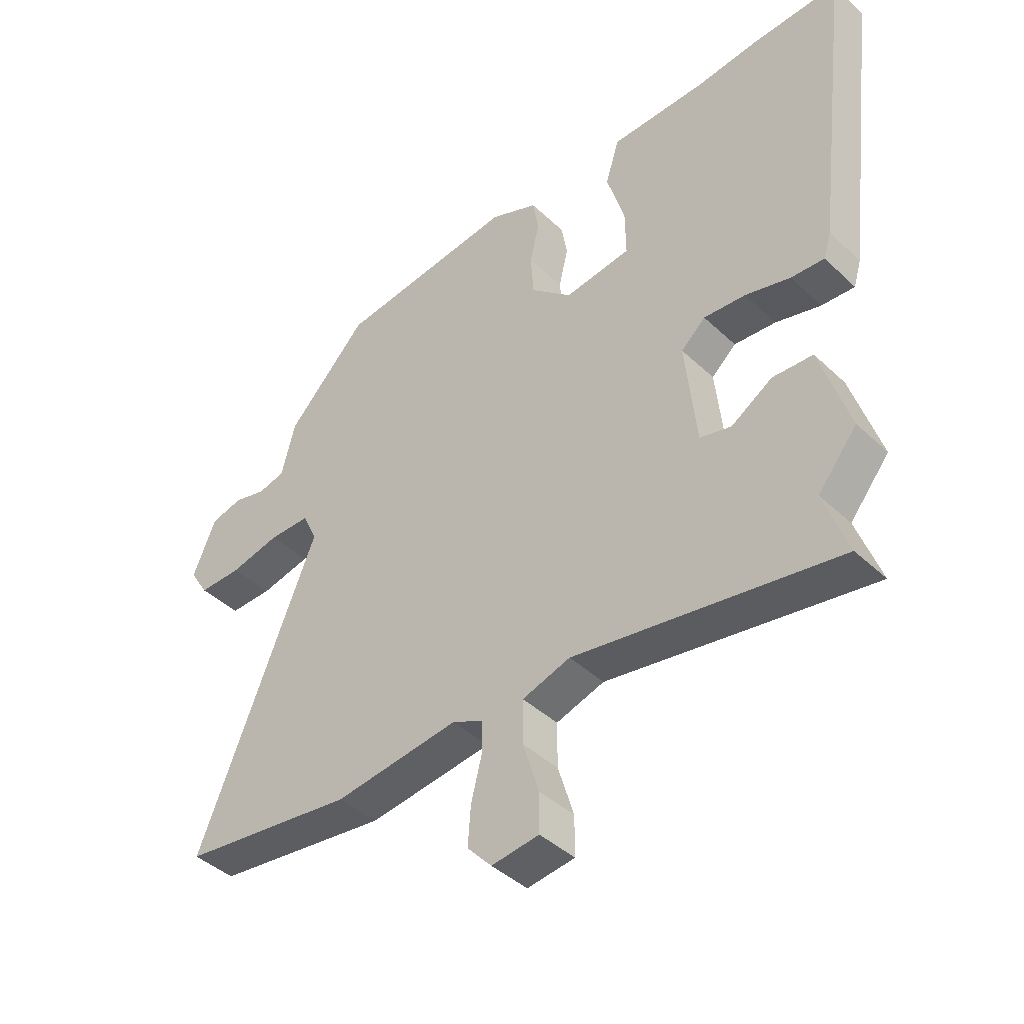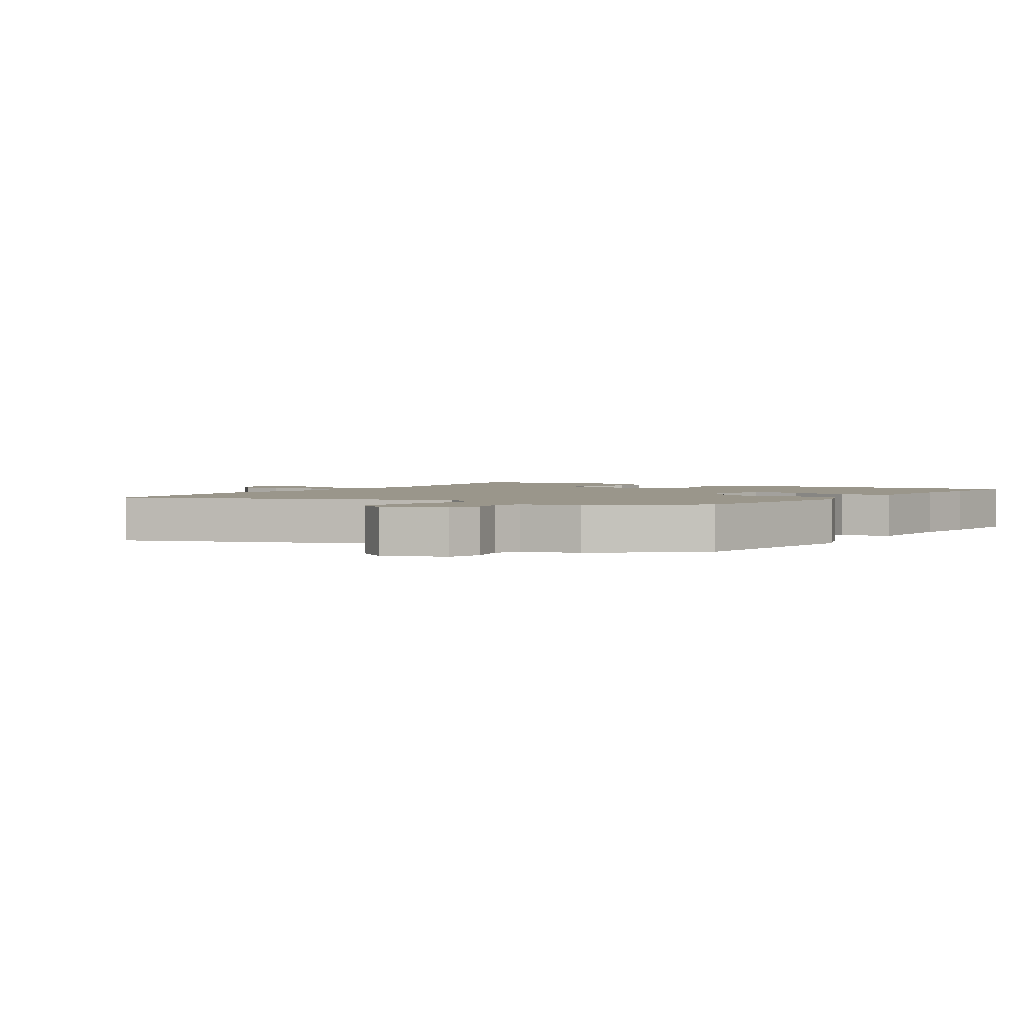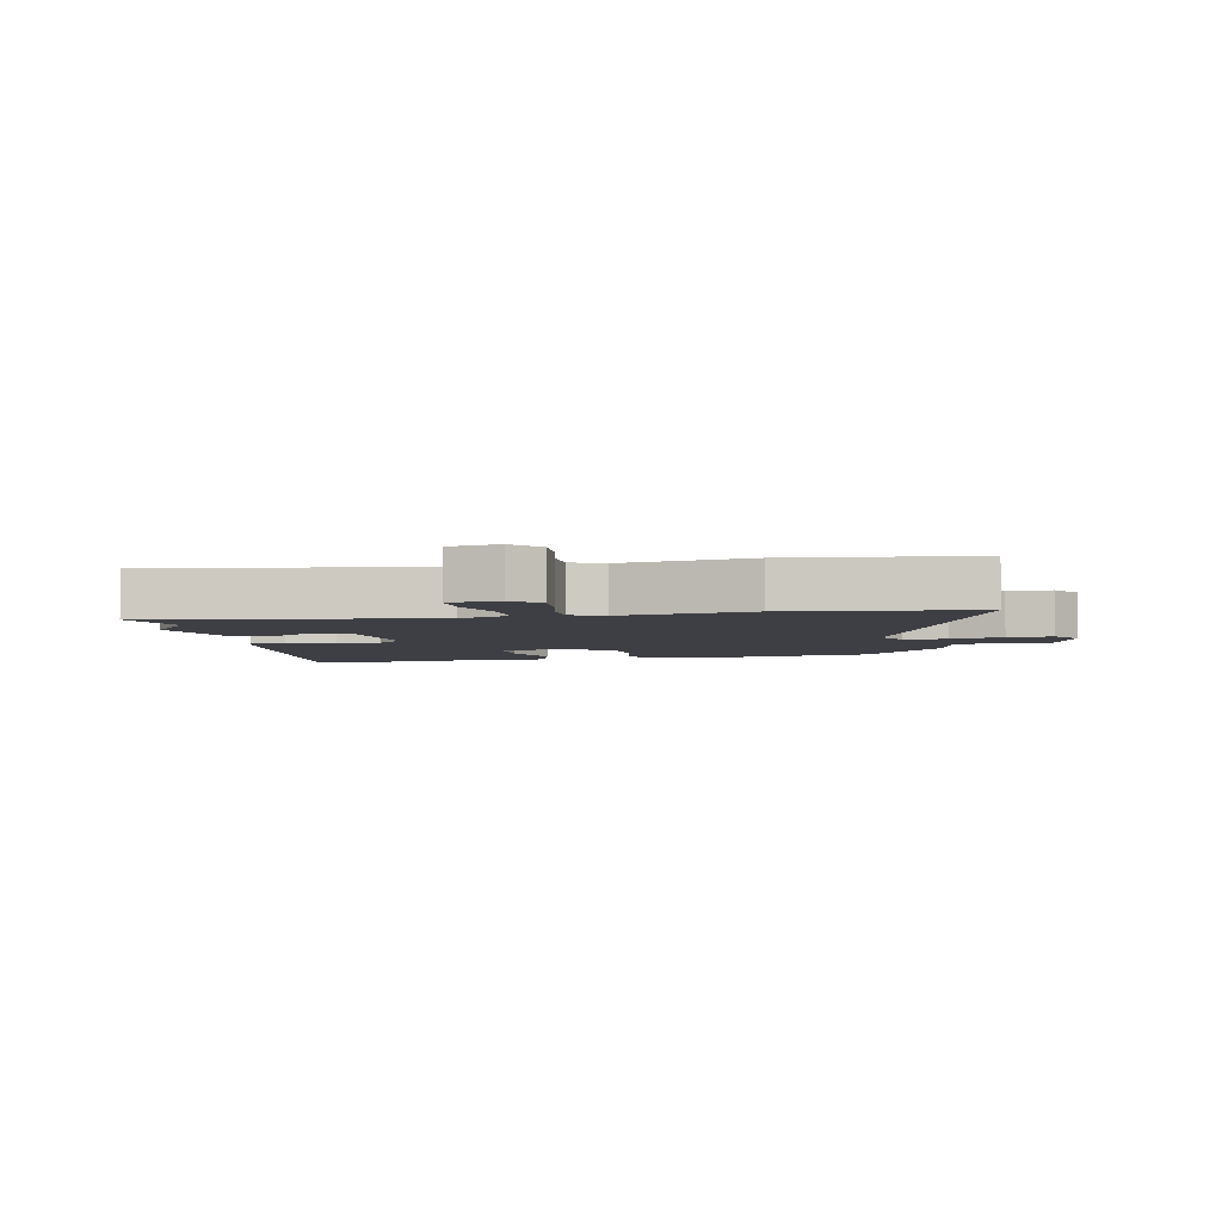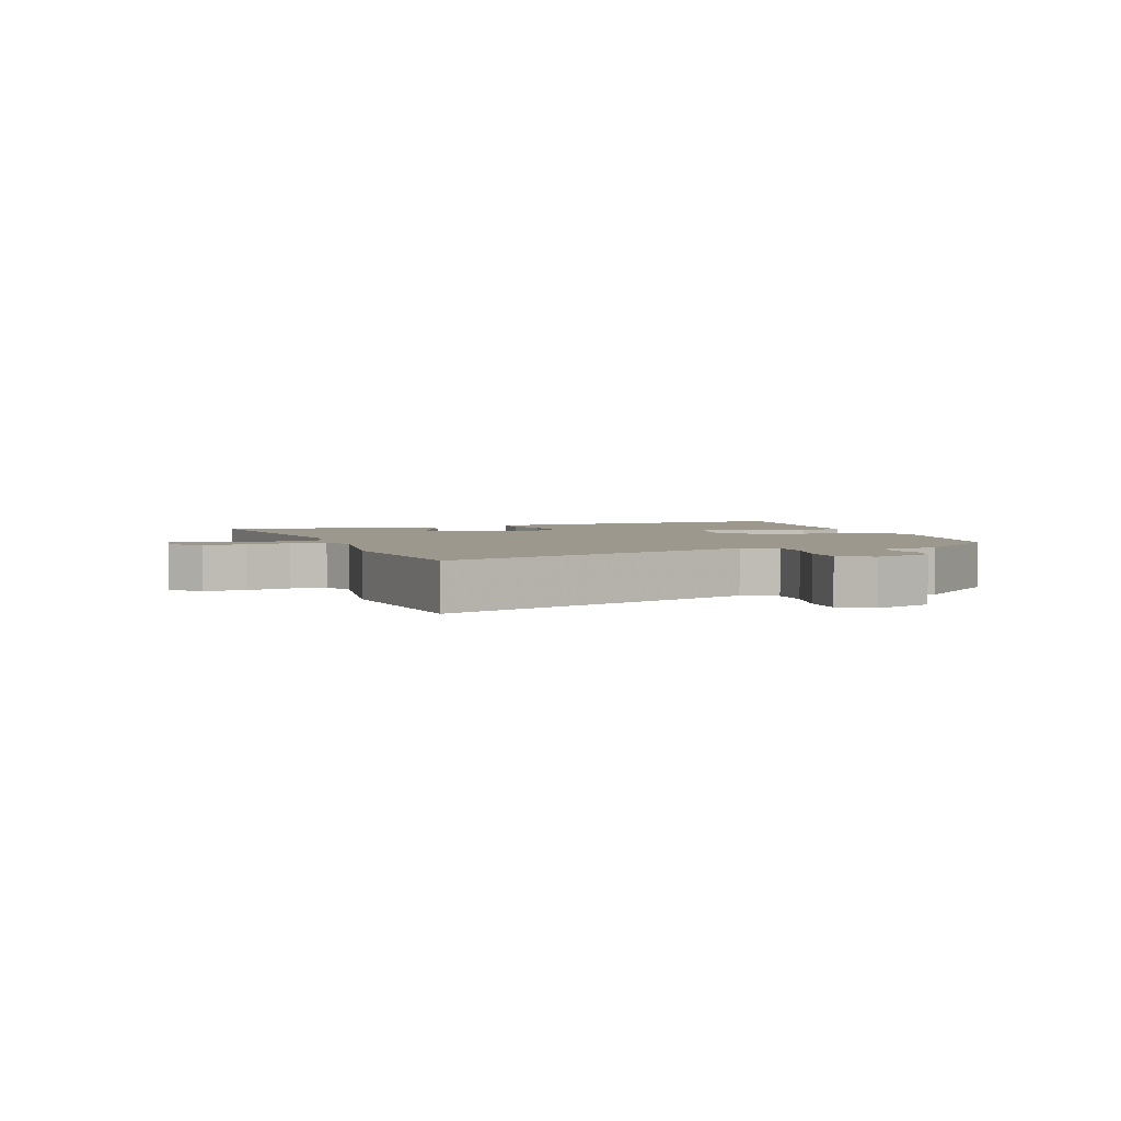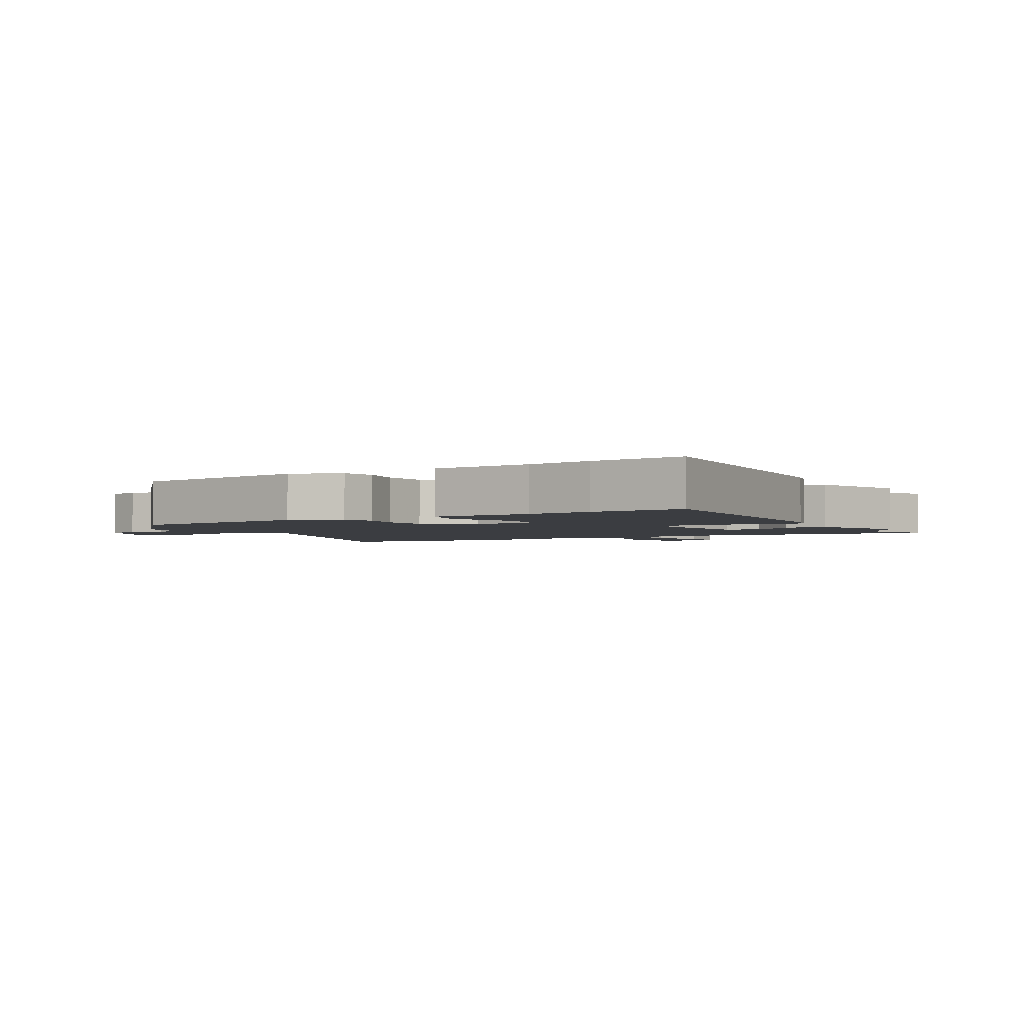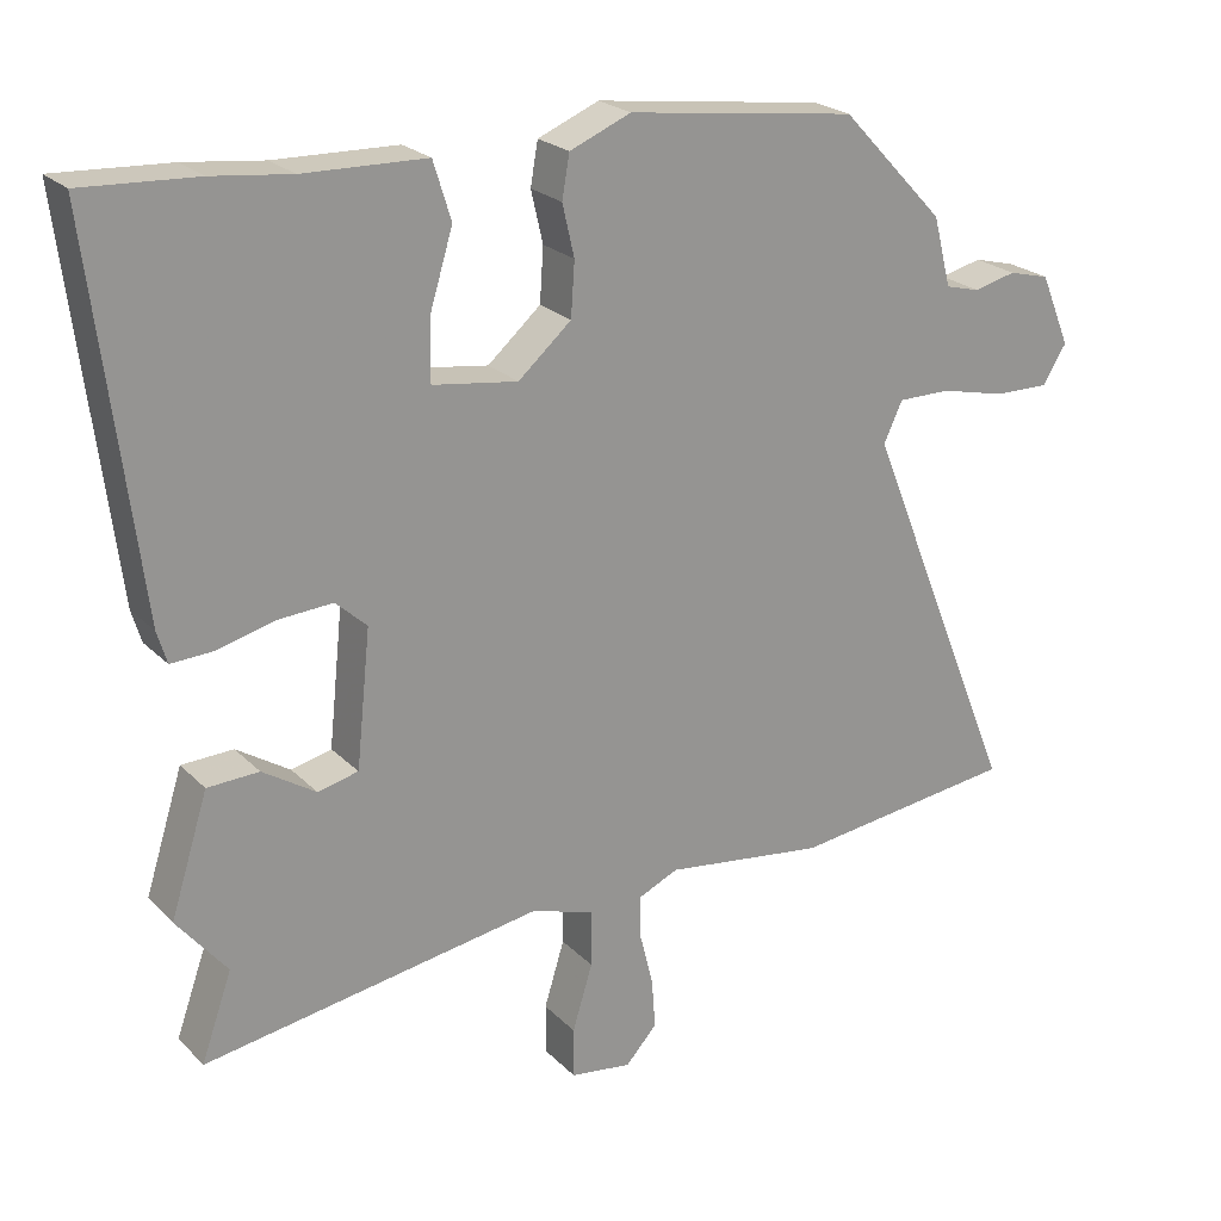
<metadata>
{"format":"obj","ext":"obj","renderer":"f3d","projection":"perspective","resolution":1024,"background":"white","views":[{"elev":-41.9,"azim":41.6,"up":"+Z"},{"elev":2.3,"azim":-55.1,"up":"+Y"},{"elev":-4.4,"azim":-167.6,"up":"+Y"},{"elev":3.0,"azim":-107.7,"up":"+Y"},{"elev":-2.5,"azim":32.4,"up":"+Y"},{"elev":22.9,"azim":148.0,"up":"+Z"}]}
</metadata>
<code>
v -0.357 0.07 -0.518
v -0.658 0.07 -0.48
v -0.451 0.07 0.029
v -0.476 0.07 0.083
v -0.547 0.07 0.083
v -0.634 0.07 0.063
v -0.708 0.07 0.062
v -0.74 0.07 0.113
v -0.7 0.07 0.209
v -0.645 0.07 0.223
v -0.589 0.07 0.209
v -0.542 0.07 0.221
v -0.518 0.07 0.314
v -0.379 0.07 0.46
v -0.071 0.07 0.5
v 0.011 0.07 0.466
v 0.021 0.07 0.409
v 0.005 0.07 0.34
v 0.01 0.07 0.268
v 0.081 0.07 0.206
v 0.195 0.07 0.222
v 0.194 0.07 0.303
v 0.163 0.07 0.405
v 0.187 0.07 0.482
v 0.351 0.07 0.486
v 0.456 0.07 0.498
v 0.609 0.07 0.506
v 0.546 0.07 0
v 0.533 0.07 -0.043
v 0.476 0.07 -0.04
v 0.399 0.07 -0.02
v 0.327 0.07 -0.015
v 0.285 0.07 -0.053
v 0.304 0.07 -0.234
v 0.358 0.07 -0.247
v 0.429 0.07 -0.202
v 0.498 0.07 -0.205
v 0.548 0.07 -0.364
v 0.481 0.07 -0.446
v 0.522 0.07 -0.562
v 0.068 0.07 -0.488
v -0.015 0.07 -0.515
v -0.015 0.07 -0.59
v 0.012 0.07 -0.678
v 0.012 0.07 -0.745
v -0.07 0.07 -0.756
v -0.112 0.07 -0.71
v -0.107 0.07 -0.643
v -0.089 0.07 -0.571
v -0.089 0.07 -0.514
v -0.142 0.07 -0.49
v -0.357 0 -0.518
v -0.658 0 -0.48
v -0.451 0 0.029
v -0.476 0 0.083
v -0.547 0 0.083
v -0.634 0 0.063
v -0.708 0 0.062
v -0.74 0 0.113
v -0.7 0 0.209
v -0.645 0 0.223
v -0.589 0 0.209
v -0.542 0 0.221
v -0.518 0 0.314
v -0.379 0 0.46
v -0.071 0 0.5
v 0.011 0 0.466
v 0.021 0 0.409
v 0.005 0 0.34
v 0.01 0 0.268
v 0.081 0 0.206
v 0.195 0 0.222
v 0.194 0 0.303
v 0.163 0 0.405
v 0.187 0 0.482
v 0.351 0 0.486
v 0.456 0 0.498
v 0.609 0 0.506
v 0.546 0 0
v 0.533 0 -0.043
v 0.476 0 -0.04
v 0.399 0 -0.02
v 0.327 0 -0.015
v 0.285 0 -0.053
v 0.304 0 -0.234
v 0.358 0 -0.247
v 0.429 0 -0.202
v 0.498 0 -0.205
v 0.548 0 -0.364
v 0.481 0 -0.446
v 0.522 0 -0.562
v 0.068 0 -0.488
v -0.015 0 -0.515
v -0.015 0 -0.59
v 0.012 0 -0.678
v 0.012 0 -0.745
v -0.07 0 -0.756
v -0.112 0 -0.71
v -0.107 0 -0.643
v -0.089 0 -0.571
v -0.089 0 -0.514
v -0.142 0 -0.49
f 47 48 49
f 46 47 49
f 45 46 49
f 44 45 49
f 43 44 49
f 42 43 49 50
f 41 42 50 51
f 39 40 41
f 38 39 41
f 37 38 41
f 36 37 41
f 35 36 41
f 34 35 41 51
f 29 30 31
f 28 29 31
f 27 28 31
f 26 27 31
f 25 26 31
f 25 31 32
f 24 25 32
f 23 24 32
f 22 23 32
f 21 22 32 33
f 16 17 18
f 15 16 18
f 14 15 18
f 13 14 18
f 12 13 18
f 11 12 18 19
f 9 10 11
f 8 9 11
f 7 8 11
f 6 7 11
f 5 6 11
f 11 19 20
f 5 11 20
f 4 5 20
f 1 2 3
f 51 1 3
f 34 51 3
f 33 34 3
f 21 33 3
f 20 21 3
f 3 4 20
f 100 99 98
f 100 98 97
f 100 97 96
f 100 96 95
f 100 95 94
f 101 100 94 93
f 102 101 93 92
f 92 91 90
f 92 90 89
f 92 89 88
f 92 88 87
f 92 87 86
f 102 92 86 85
f 82 81 80
f 82 80 79
f 82 79 78
f 82 78 77
f 82 77 76
f 83 82 76
f 83 76 75
f 83 75 74
f 83 74 73
f 84 83 73 72
f 69 68 67
f 69 67 66
f 69 66 65
f 69 65 64
f 69 64 63
f 70 69 63 62
f 62 61 60
f 62 60 59
f 62 59 58
f 62 58 57
f 62 57 56
f 71 70 62
f 71 62 56
f 71 56 55
f 54 53 52
f 54 52 102
f 54 102 85
f 54 85 84
f 54 84 72
f 54 72 71
f 71 55 54
f 1 52 53 2
f 2 53 54 3
f 3 54 55 4
f 4 55 56 5
f 5 56 57 6
f 6 57 58 7
f 7 58 59 8
f 8 59 60 9
f 9 60 61 10
f 10 61 62 11
f 11 62 63 12
f 12 63 64 13
f 13 64 65 14
f 14 65 66 15
f 15 66 67 16
f 16 67 68 17
f 17 68 69 18
f 18 69 70 19
f 19 70 71 20
f 20 71 72 21
f 21 72 73 22
f 22 73 74 23
f 23 74 75 24
f 24 75 76 25
f 25 76 77 26
f 26 77 78 27
f 27 78 79 28
f 28 79 80 29
f 29 80 81 30
f 30 81 82 31
f 31 82 83 32
f 32 83 84 33
f 33 84 85 34
f 34 85 86 35
f 35 86 87 36
f 36 87 88 37
f 37 88 89 38
f 38 89 90 39
f 39 90 91 40
f 40 91 92 41
f 41 92 93 42
f 42 93 94 43
f 43 94 95 44
f 44 95 96 45
f 45 96 97 46
f 46 97 98 47
f 47 98 99 48
f 48 99 100 49
f 49 100 101 50
f 50 101 102 51
f 51 102 52 1

</code>
